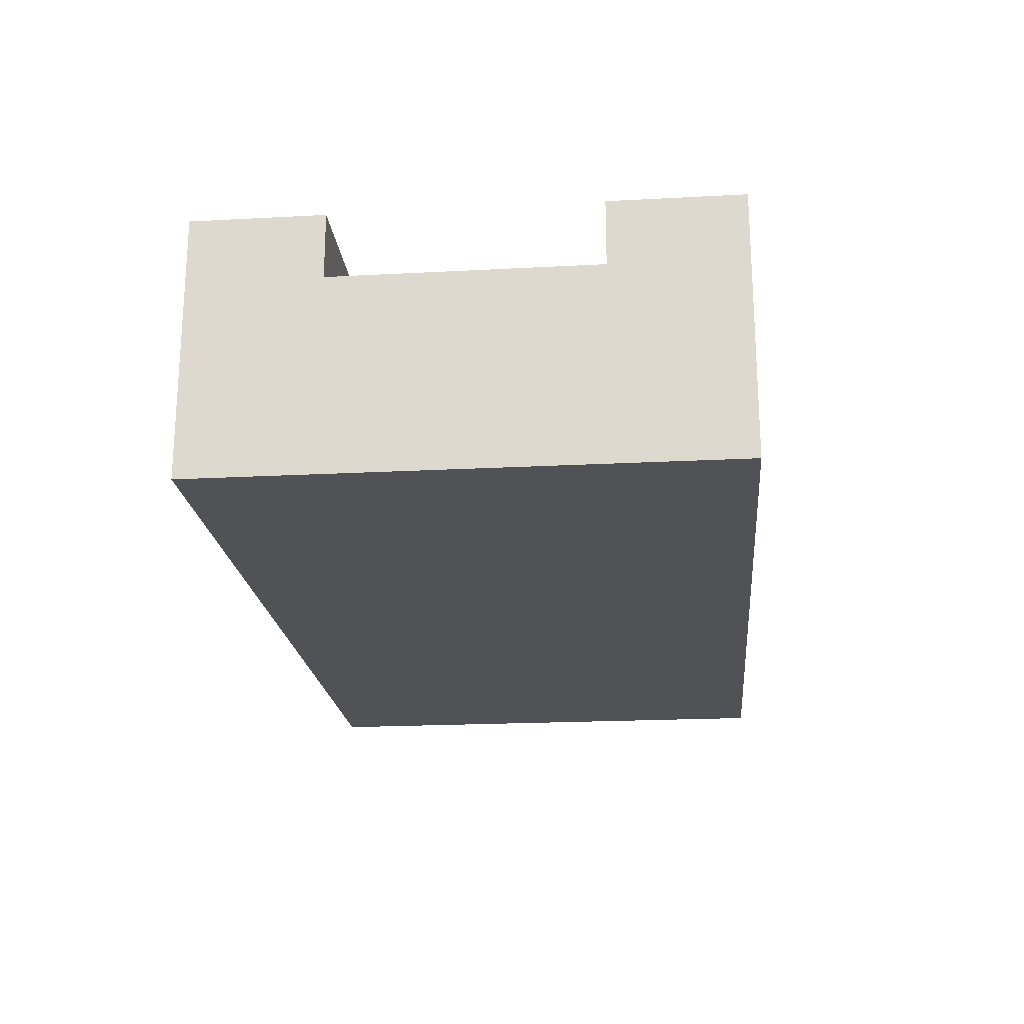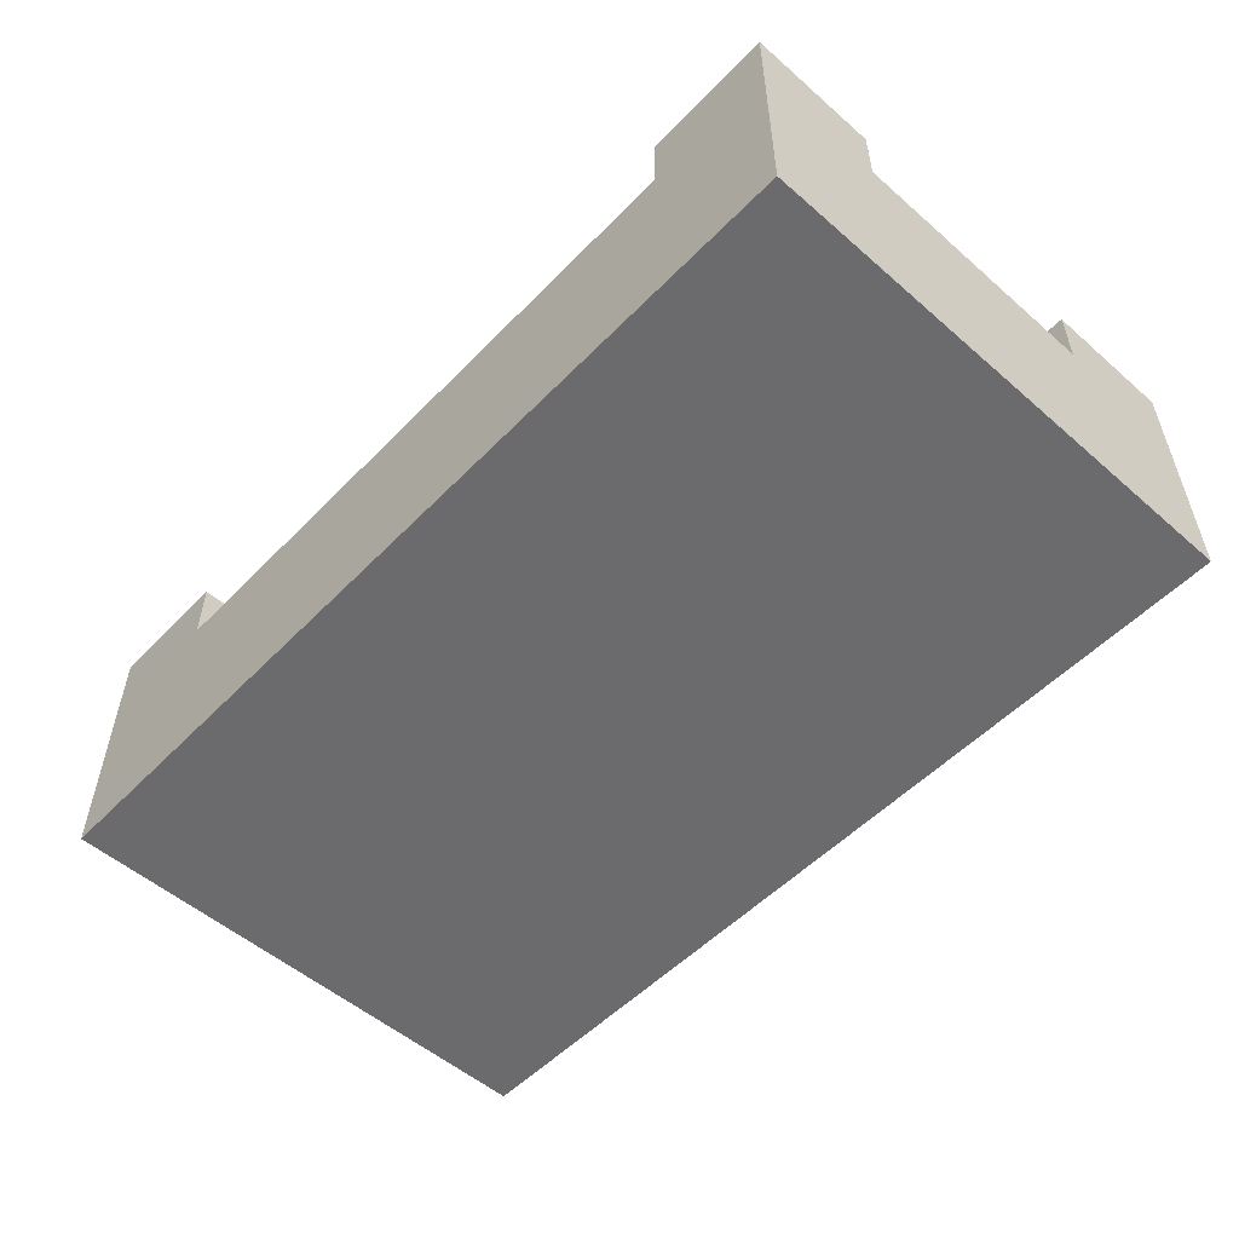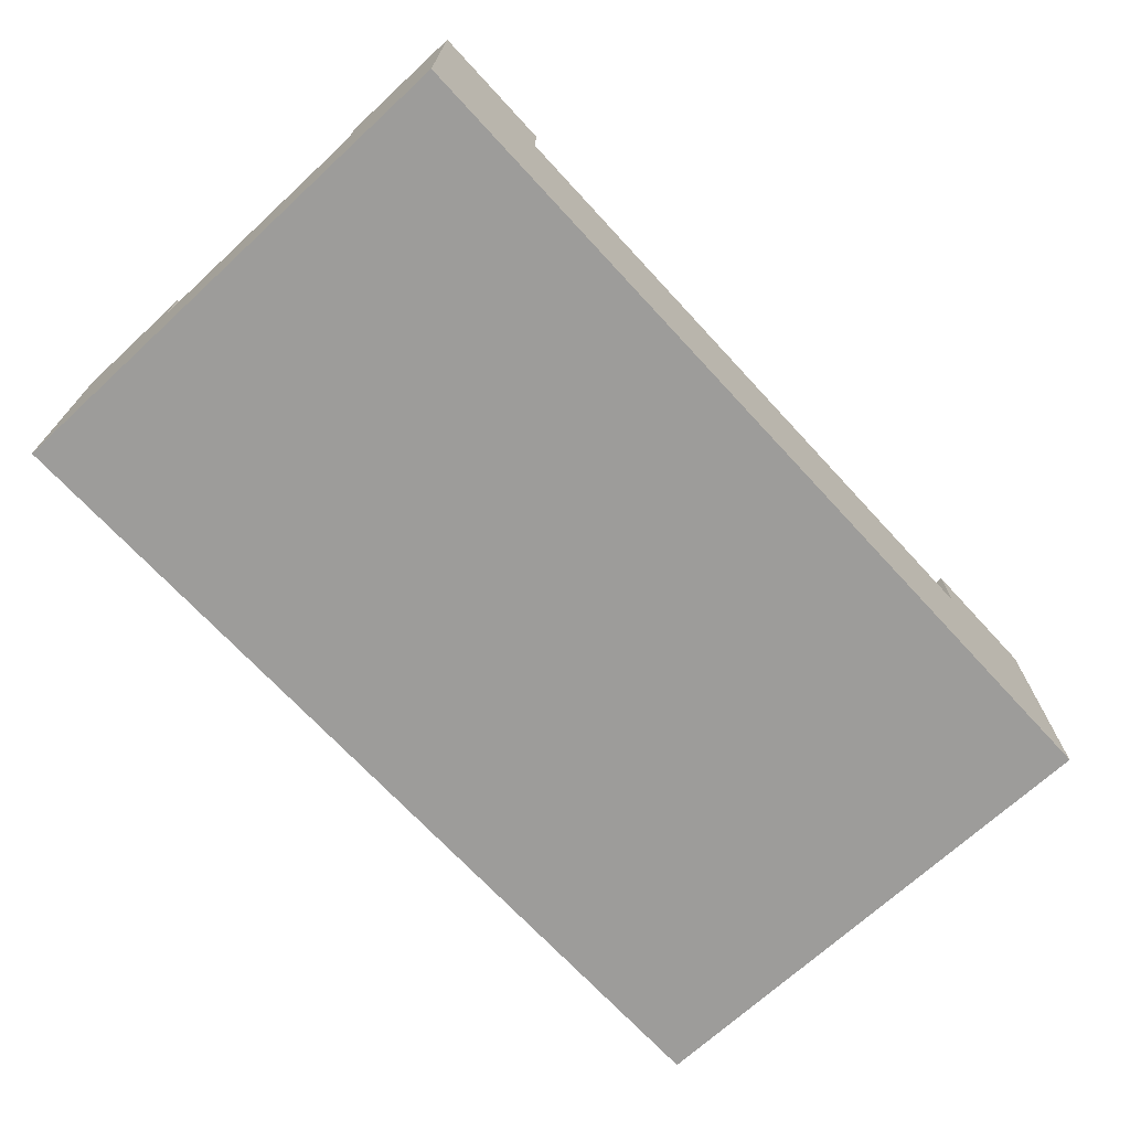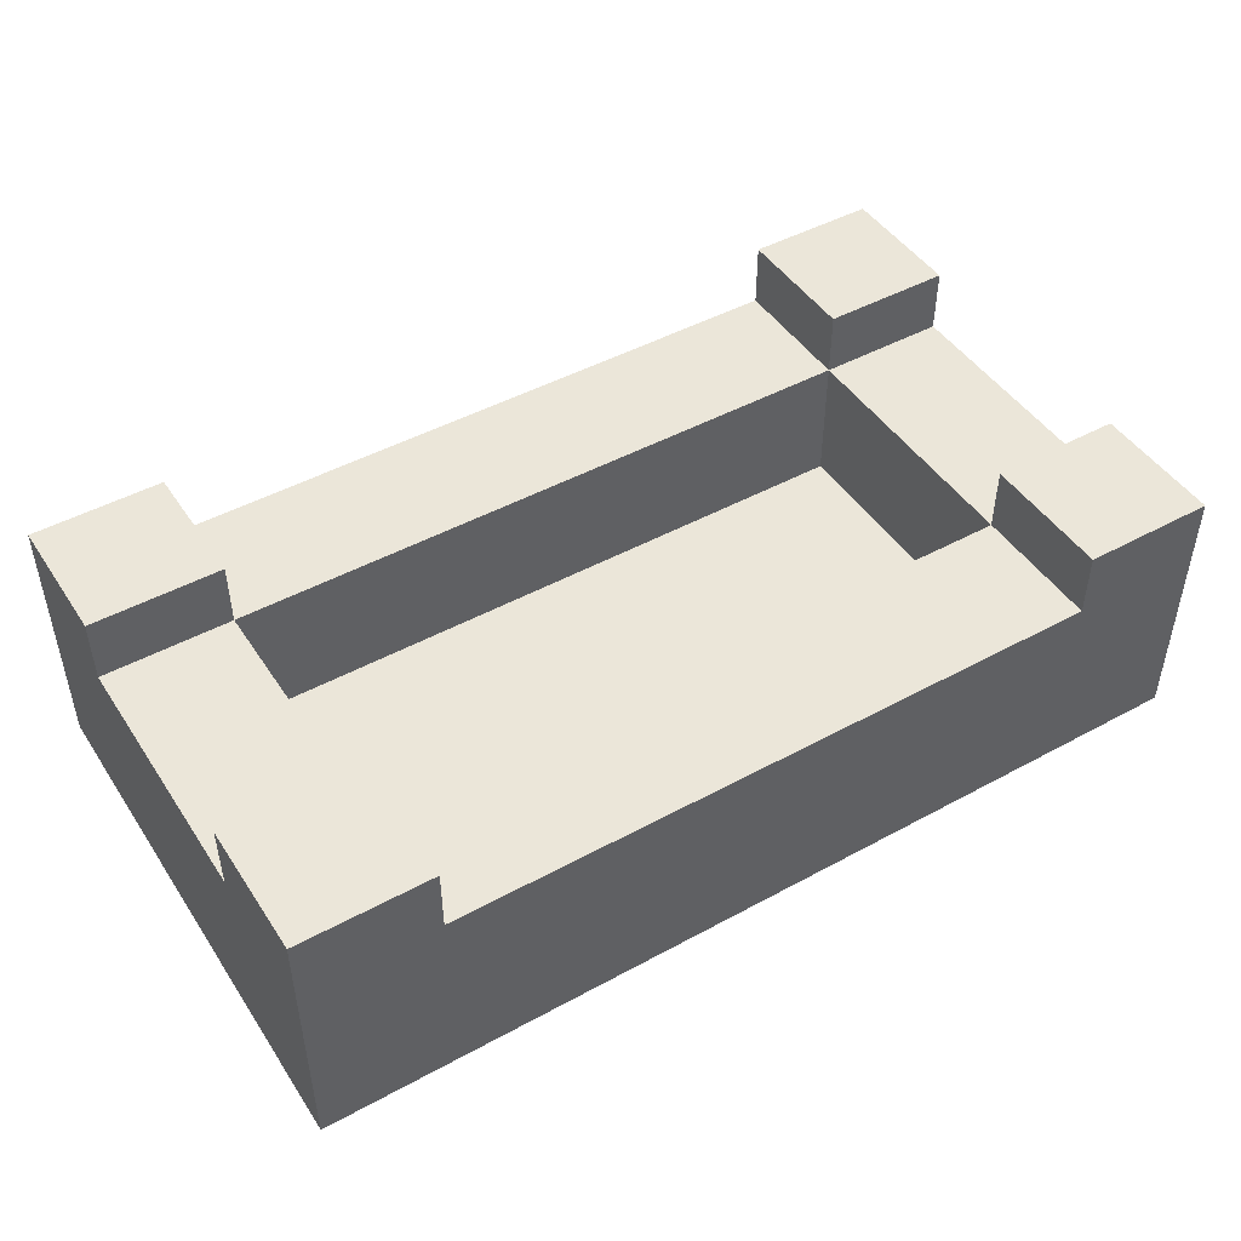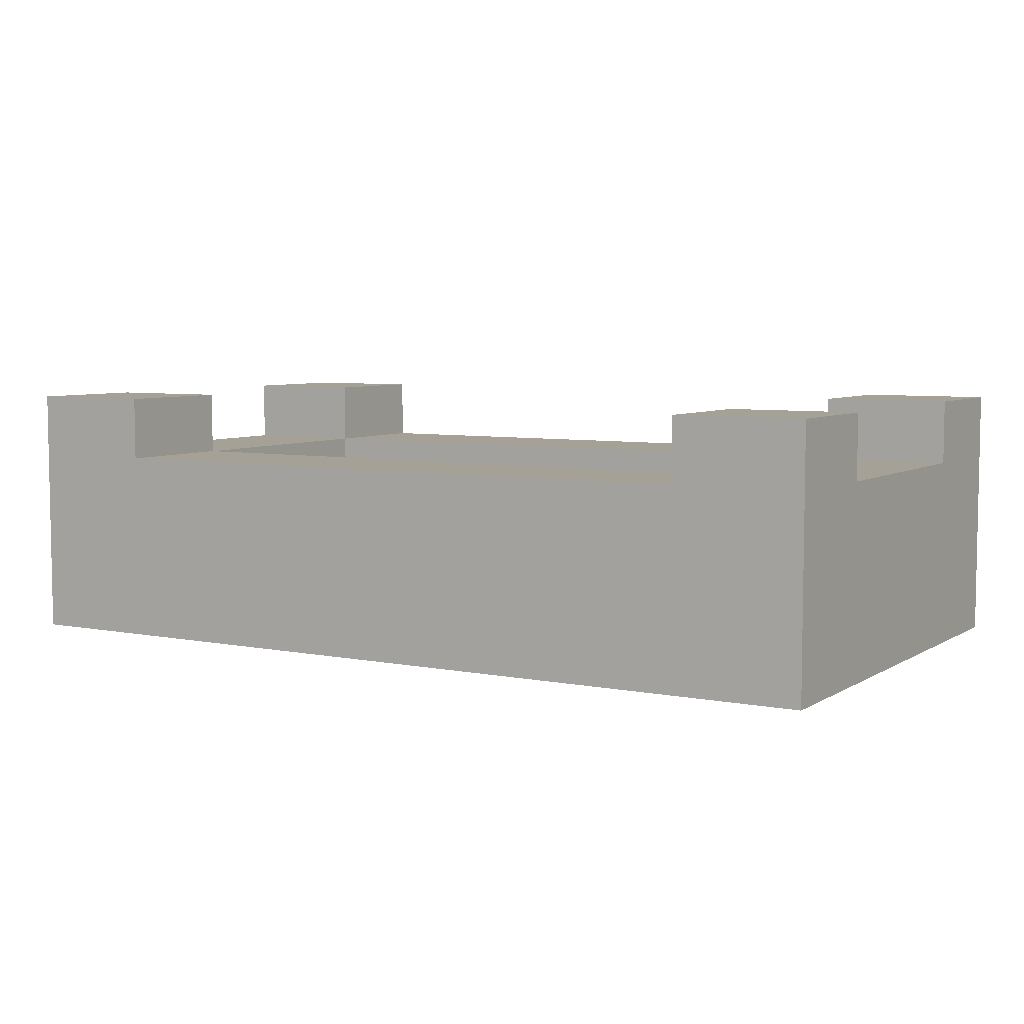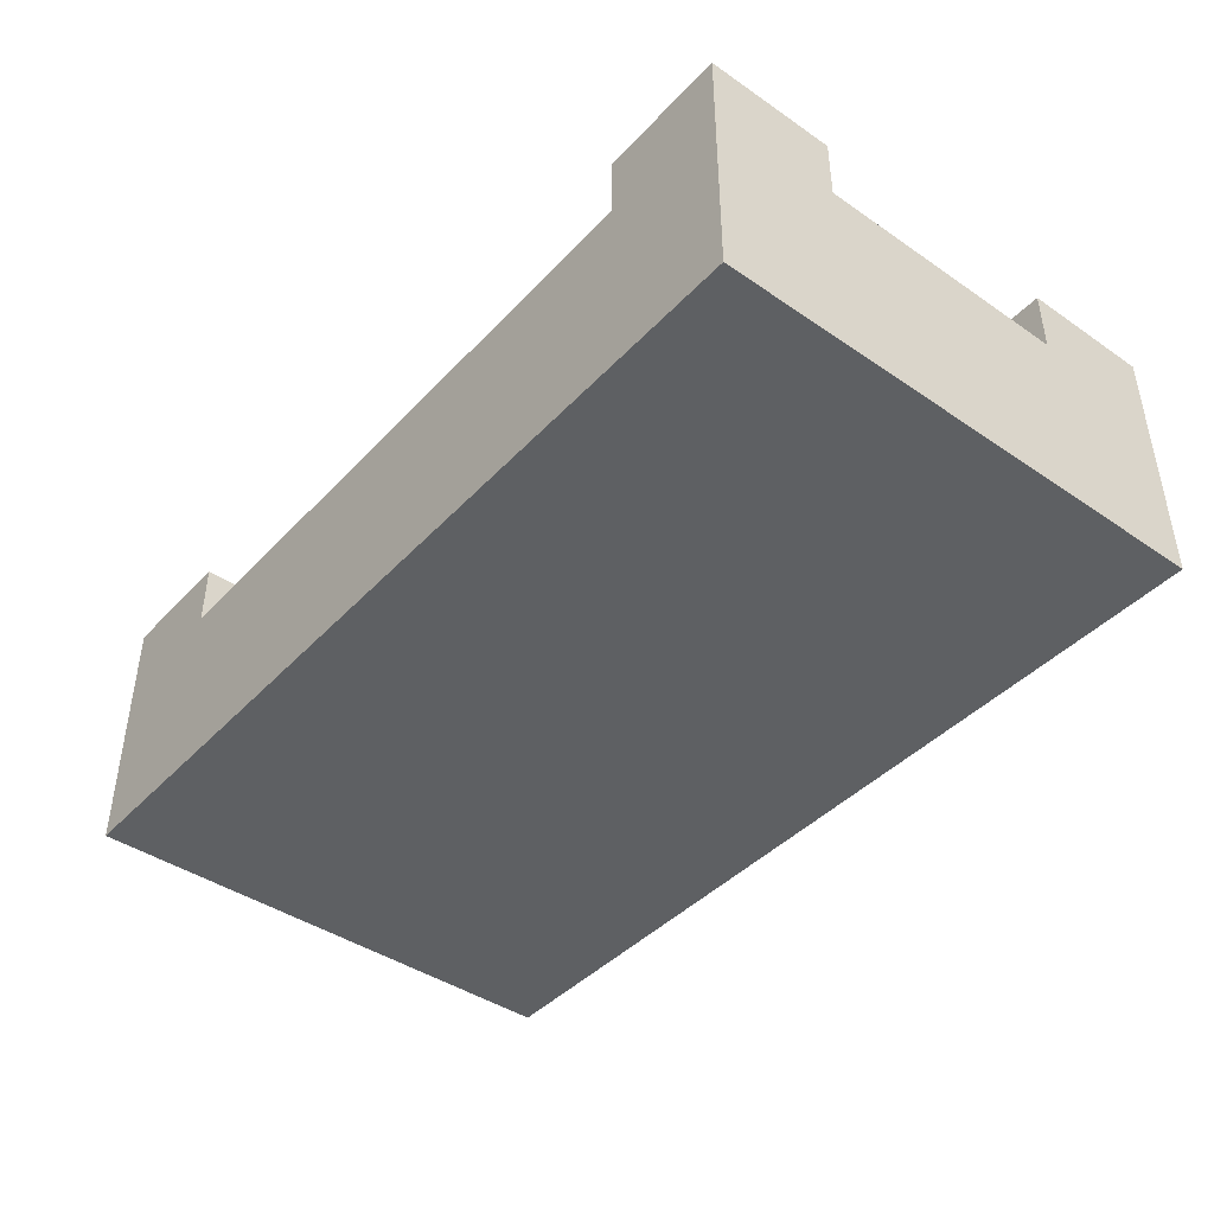
<metadata>
{"format":"obj","ext":"obj","renderer":"f3d","projection":"perspective","resolution":1024,"background":"white","views":[{"elev":-20.6,"azim":-84.5,"up":"+Z"},{"elev":-53.5,"azim":-132.8,"up":"+Z"},{"elev":-70.1,"azim":132.7,"up":"+Z"},{"elev":46.7,"azim":148.2,"up":"+Z"},{"elev":6.0,"azim":-149.2,"up":"+Z"},{"elev":-42.7,"azim":-129.2,"up":"+Z"}]}
</metadata>
<code>
o
v 4.9 8.8 -6.4
v 4.9 8.8 -6.5
v 4.9 8.8 -6.8
v 4.9 9 -6.4
v 4.9 9 -6.5
v 4.9 9.4 -6.4
v 4.9 9.4 -6.5
v 4.9 9.6 -6.4
v 4.9 9.6 -6.5
v 4.9 9.6 -6.8
v 6.1 8.8 -6.4
v 6.1 8.8 -6.5
v 6.1 9 -6.4
v 6.1 9 -6.5
v 6.1 9 -6.7
v 6.1 9.4 -6.4
v 6.1 9.4 -6.5
v 6.1 9.4 -6.7
v 6.1 9.6 -6.4
v 6.1 9.6 -6.5
v 5.1 8.8 -6.4
v 5.1 8.8 -6.5
v 5.1 9 -6.4
v 5.1 9 -6.5
v 5.1 9 -6.7
v 5.1 9.4 -6.4
v 5.1 9.4 -6.5
v 5.1 9.4 -6.7
v 5.1 9.6 -6.4
v 5.1 9.6 -6.5
v 6.3 8.8 -6.4
v 6.3 8.8 -6.5
v 6.3 8.8 -6.8
v 6.3 9 -6.4
v 6.3 9 -6.5
v 6.3 9.4 -6.4
v 6.3 9.4 -6.5
v 6.3 9.6 -6.4
v 6.3 9.6 -6.5
v 6.3 9.6 -6.8
v 4.9 8.8 -6.4
v 4.9 9 -6.4
v 4.9 9.4 -6.4
v 4.9 9.6 -6.4
v 5.1 8.8 -6.4
v 5.1 9 -6.4
v 5.1 9.4 -6.4
v 5.1 9.6 -6.4
v 6.1 8.8 -6.4
v 6.1 9 -6.4
v 6.1 9.4 -6.4
v 6.1 9.6 -6.4
v 6.3 8.8 -6.4
v 6.3 9 -6.4
v 6.3 9.4 -6.4
v 6.3 9.6 -6.4
v 4.9 9 -6.5
v 4.9 9.4 -6.5
v 5.1 8.8 -6.5
v 5.1 9 -6.5
v 5.1 9.4 -6.5
v 5.1 9.6 -6.5
v 6.1 8.8 -6.5
v 6.1 9 -6.5
v 6.1 9.4 -6.5
v 6.1 9.6 -6.5
v 6.3 9 -6.5
v 6.3 9.4 -6.5
v 5.1 9 -6.7
v 5.1 9.4 -6.7
v 6.1 9 -6.7
v 6.1 9.4 -6.7
v 4.9 8.8 -6.8
v 4.9 9.6 -6.8
v 6.3 8.8 -6.8
v 6.3 9.6 -6.8
v 4.9 8.8 -6.4
v 5.1 8.8 -6.4
v 6.1 8.8 -6.4
v 6.3 8.8 -6.4
v 4.9 8.8 -6.5
v 5.1 8.8 -6.5
v 6.1 8.8 -6.5
v 6.3 8.8 -6.5
v 4.9 8.8 -6.8
v 6.3 8.8 -6.8
v 4.9 9.4 -6.4
v 5.1 9.4 -6.4
v 6.1 9.4 -6.4
v 6.3 9.4 -6.4
v 4.9 9.4 -6.5
v 5.1 9.4 -6.5
v 6.1 9.4 -6.5
v 6.3 9.4 -6.5
v 5.1 9.4 -6.7
v 6.1 9.4 -6.7
v 4.9 9 -6.4
v 5.1 9 -6.4
v 6.1 9 -6.4
v 6.3 9 -6.4
v 4.9 9 -6.5
v 5.1 9 -6.5
v 6.1 9 -6.5
v 6.3 9 -6.5
v 5.1 9 -6.7
v 6.1 9 -6.7
v 4.9 9.6 -6.4
v 5.1 9.6 -6.4
v 6.1 9.6 -6.4
v 6.3 9.6 -6.4
v 4.9 9.6 -6.5
v 5.1 9.6 -6.5
v 6.1 9.6 -6.5
v 6.3 9.6 -6.5
v 4.9 9.6 -6.8
v 6.3 9.6 -6.8
f 4 2 1
f 5 3 2
f 5 2 4
f 7 3 5
f 8 7 6
f 9 3 7
f 9 7 8
f 10 3 9
f 13 12 11
f 14 12 13
f 17 15 14
f 18 15 17
f 19 17 16
f 20 17 19
f 21 22 23
f 23 22 24
f 24 25 27
f 27 25 28
f 26 27 29
f 29 27 30
f 31 32 34
f 32 33 35
f 34 32 35
f 35 33 37
f 36 37 38
f 37 33 39
f 38 37 39
f 39 33 40
f 45 42 41
f 46 42 45
f 47 44 43
f 48 44 47
f 53 50 49
f 54 50 53
f 55 52 51
f 56 52 55
f 60 58 57
f 61 58 60
f 63 60 59
f 64 60 63
f 65 62 61
f 66 62 65
f 67 65 64
f 68 65 67
f 71 70 69
f 72 70 71
f 73 74 75
f 75 74 76
f 81 78 77
f 82 78 81
f 83 80 79
f 84 80 83
f 85 82 81
f 85 83 82
f 85 84 83
f 86 84 85
f 91 88 87
f 92 88 91
f 93 90 89
f 94 90 93
f 95 93 92
f 96 93 95
f 97 98 101
f 101 98 102
f 99 100 103
f 103 100 104
f 102 103 105
f 105 103 106
f 107 108 111
f 111 108 112
f 109 110 113
f 113 110 114
f 111 112 115
f 112 113 115
f 113 114 115
f 115 114 116

</code>
